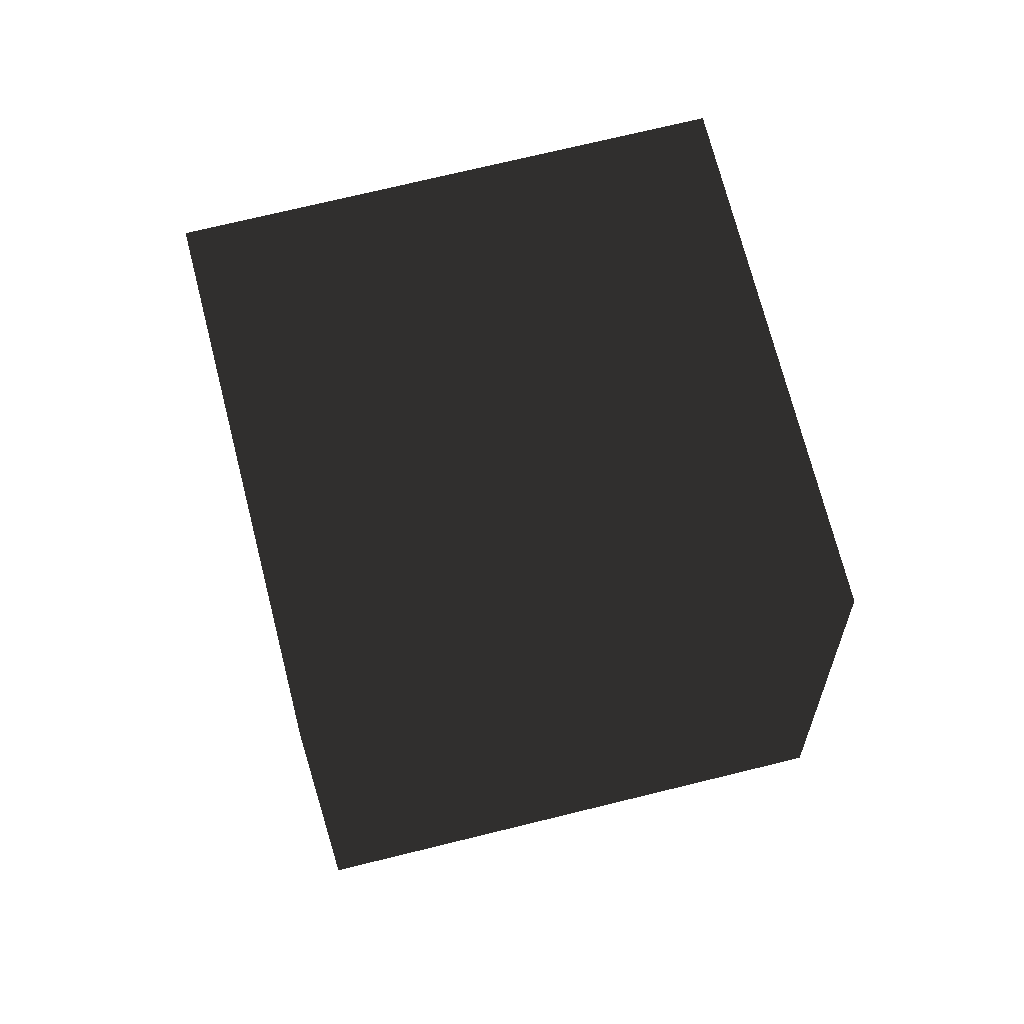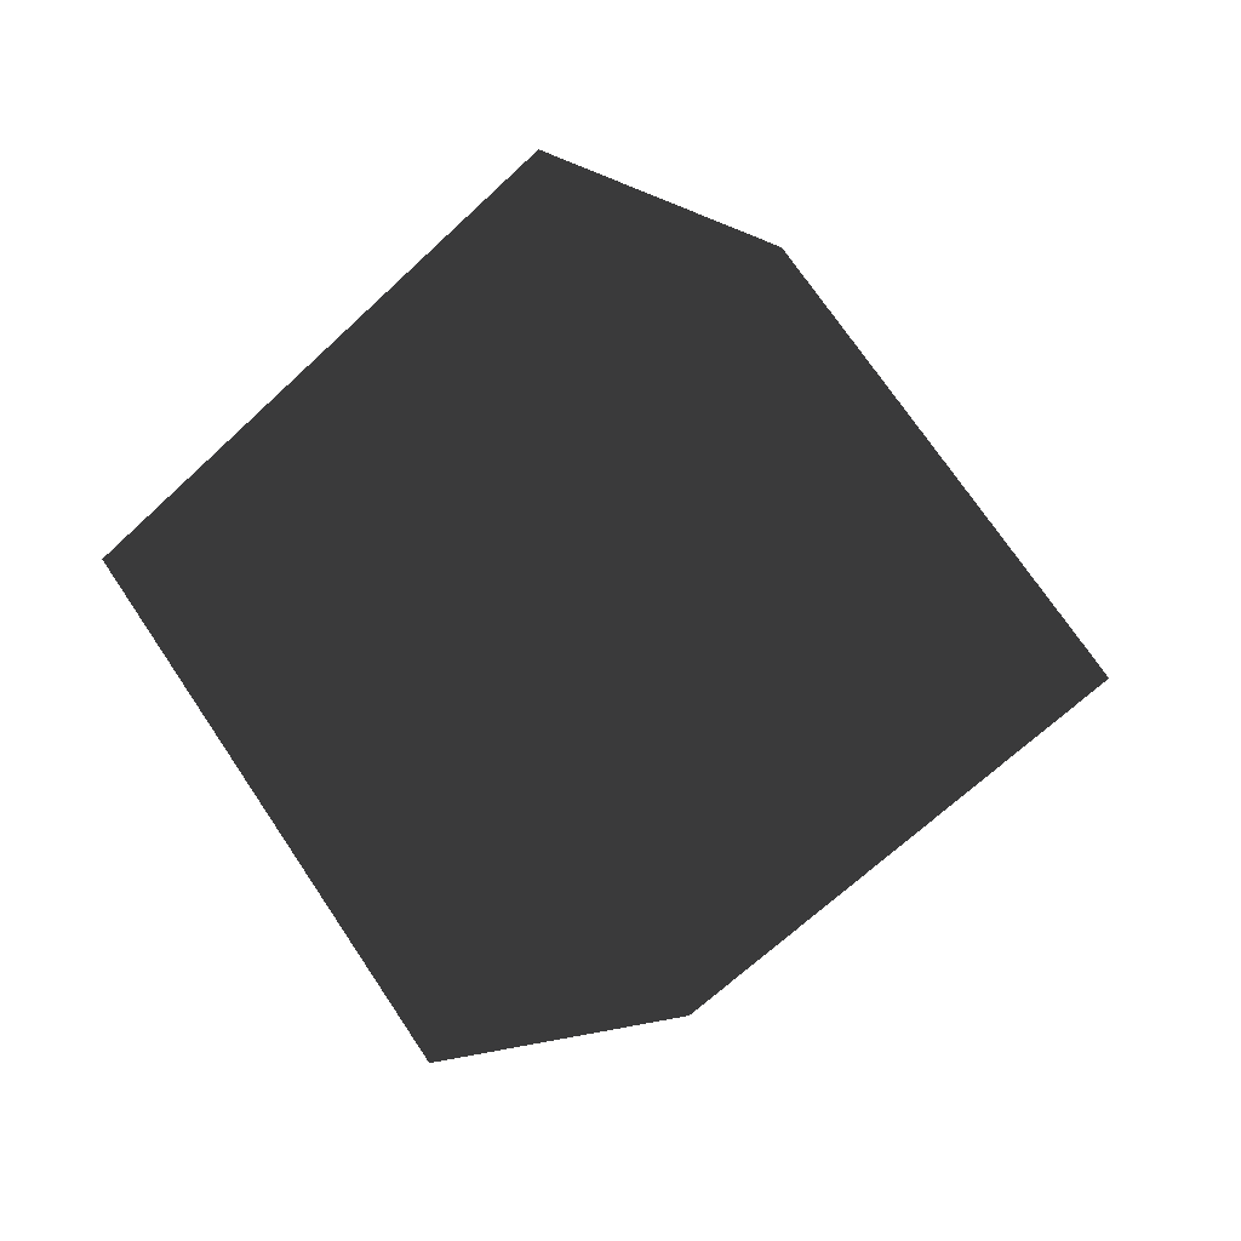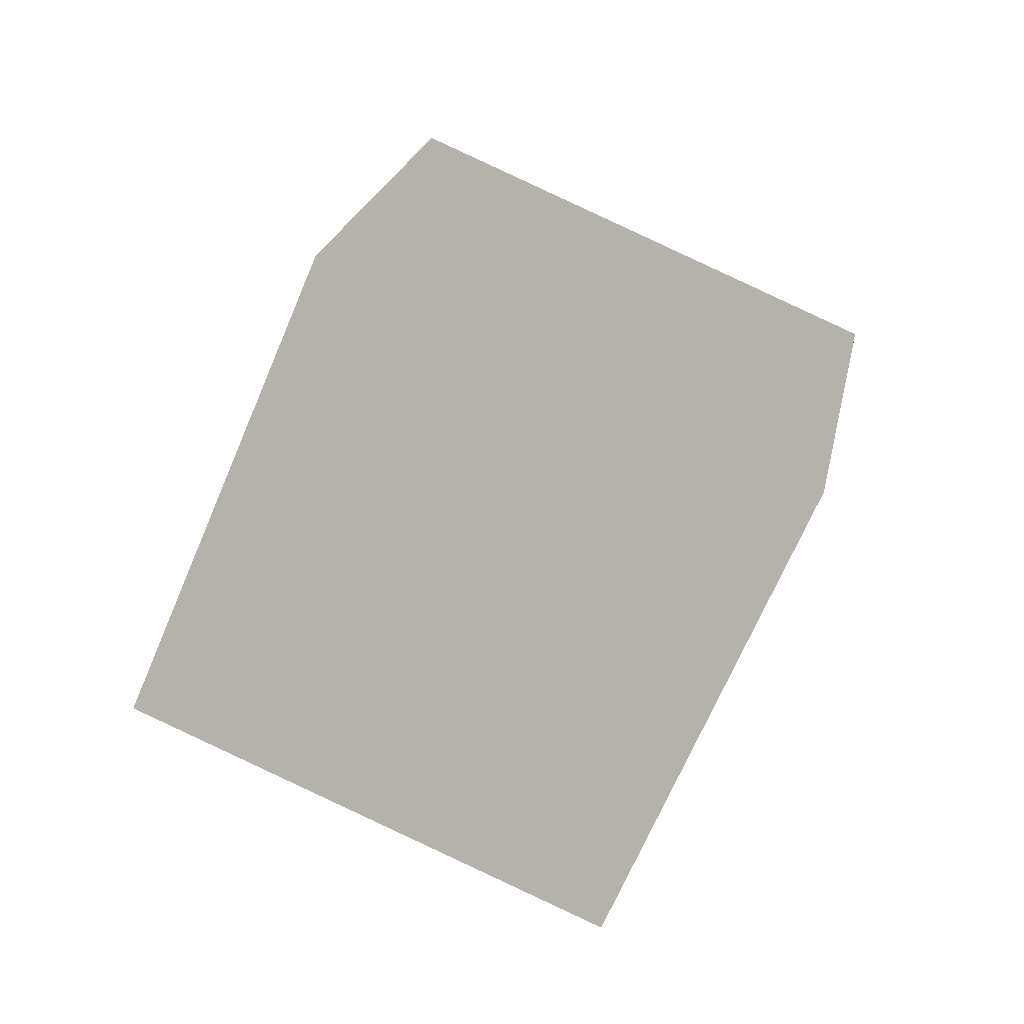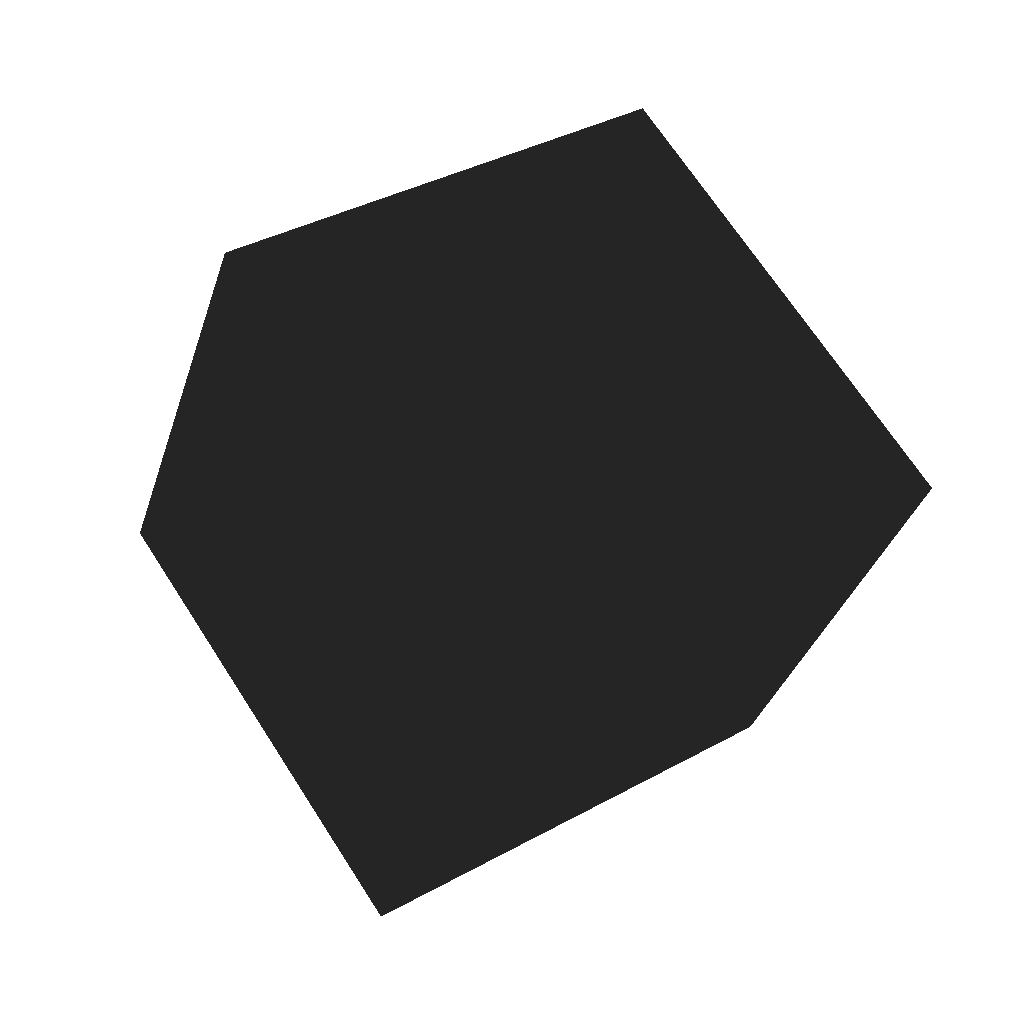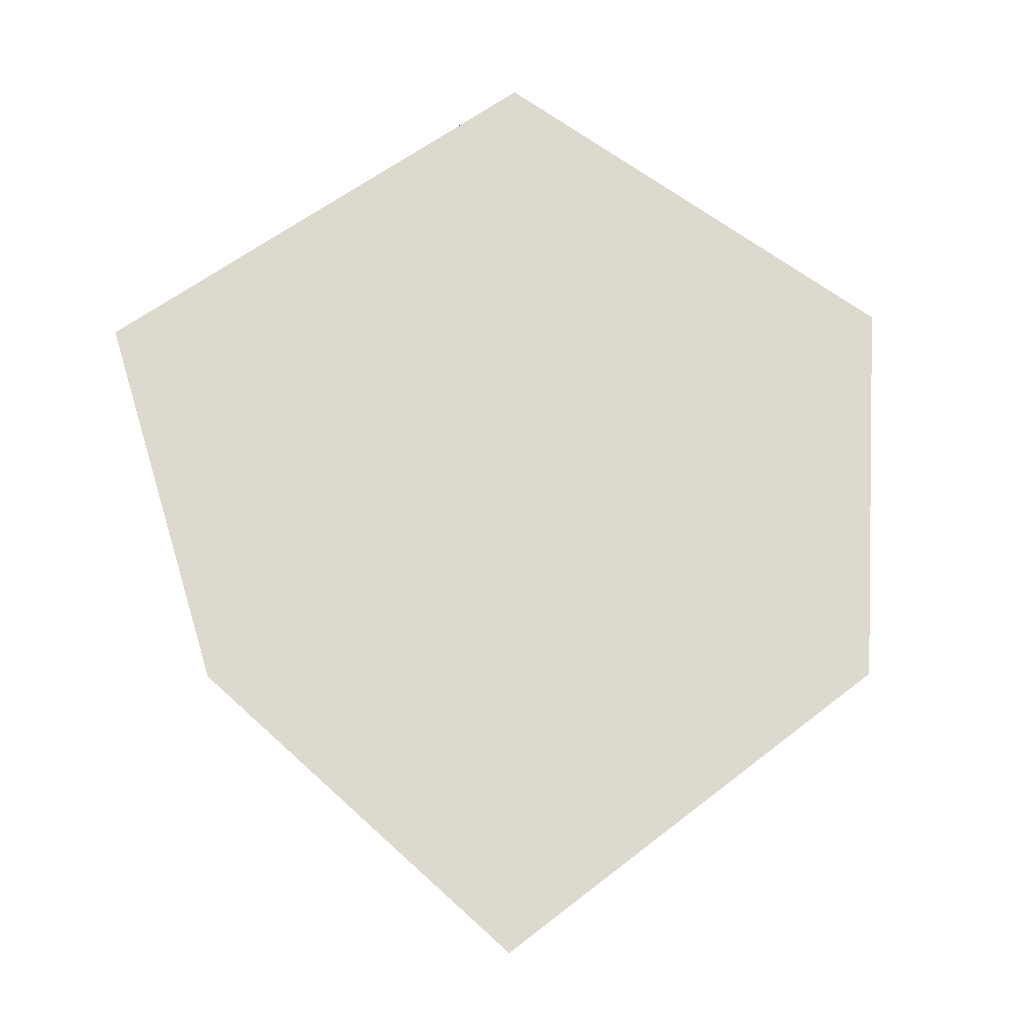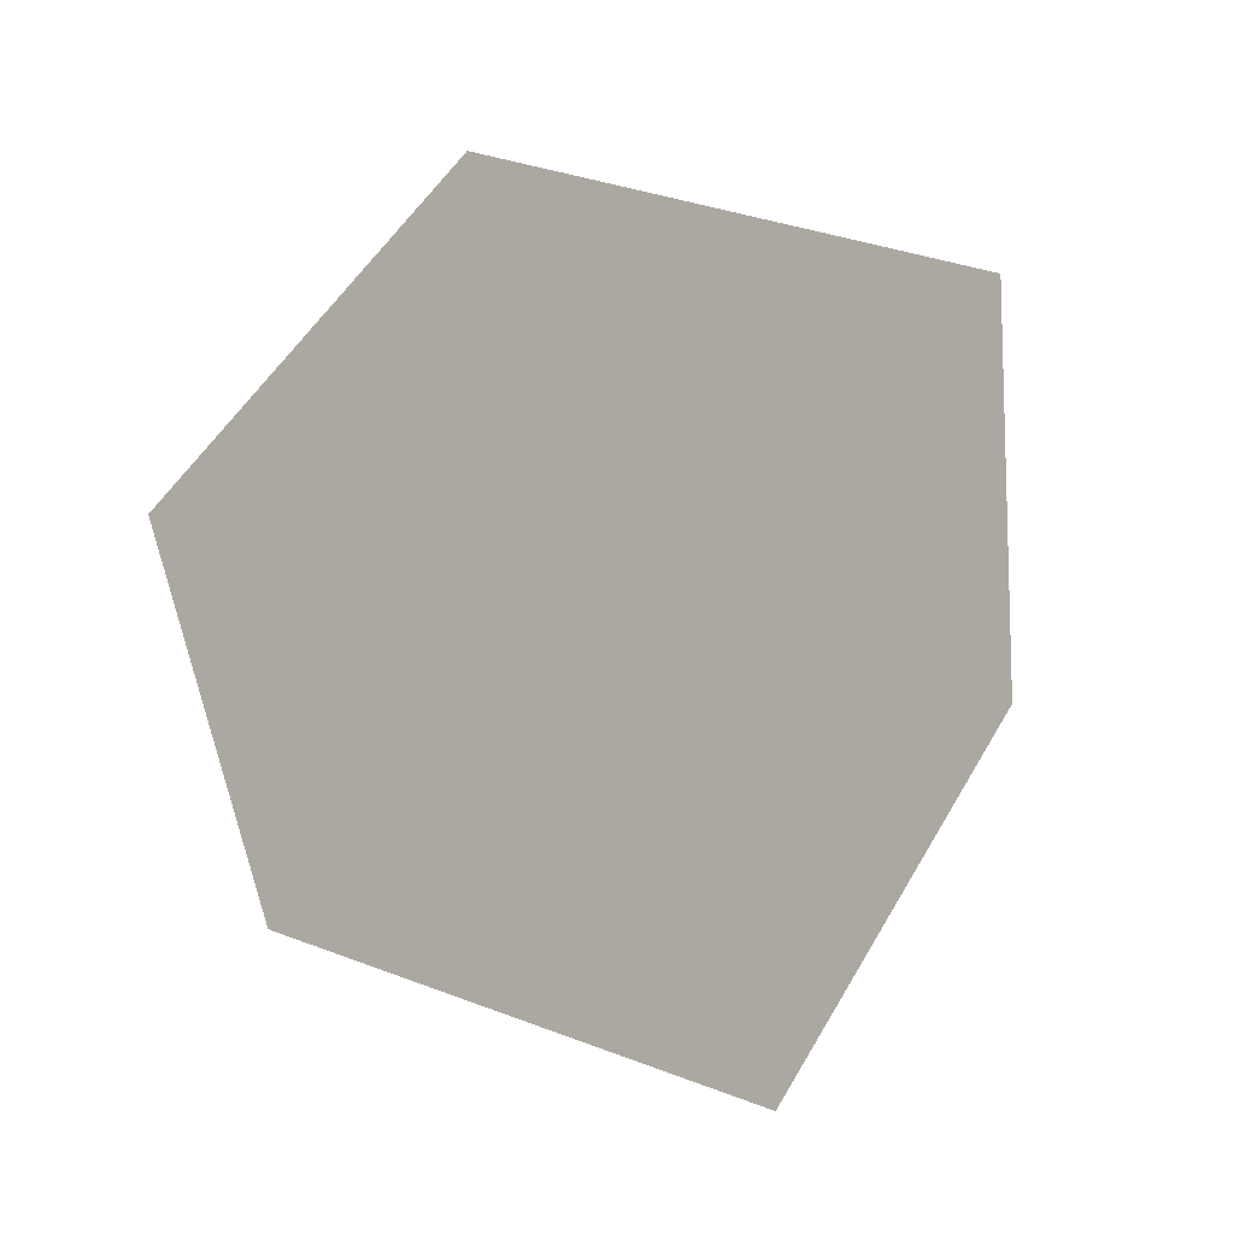
<metadata>
{"format":"obj","ext":"obj","renderer":"f3d","projection":"perspective","resolution":1024,"background":"white","views":[{"elev":-43.8,"azim":63.1,"up":"+Z"},{"elev":-30.4,"azim":142.6,"up":"+Y"},{"elev":-2.4,"azim":25.0,"up":"+Y"},{"elev":-9.6,"azim":176.6,"up":"+Y"},{"elev":71.6,"azim":-162.0,"up":"+Z"},{"elev":-20.6,"azim":-58.2,"up":"+Y"}]}
</metadata>
<code>
v 1.126 0.7818 -1.059
v 0.0745 -0.861 -1.501
v 1.568 0.01575 0.735
v 0.5168 -1.627 0.2927
v -0.5168 1.627 -0.2927
v -1.568 -0.01575 -0.735
v -0.0745 0.861 1.501
v -1.126 -0.7818 1.059
f 5 3 1
f 3 8 4
f 7 6 8
f 2 8 6
f 1 4 2
f 5 2 6
f 5 7 3
f 3 7 8
f 7 5 6
f 2 4 8
f 1 3 4
f 5 1 2

</code>
